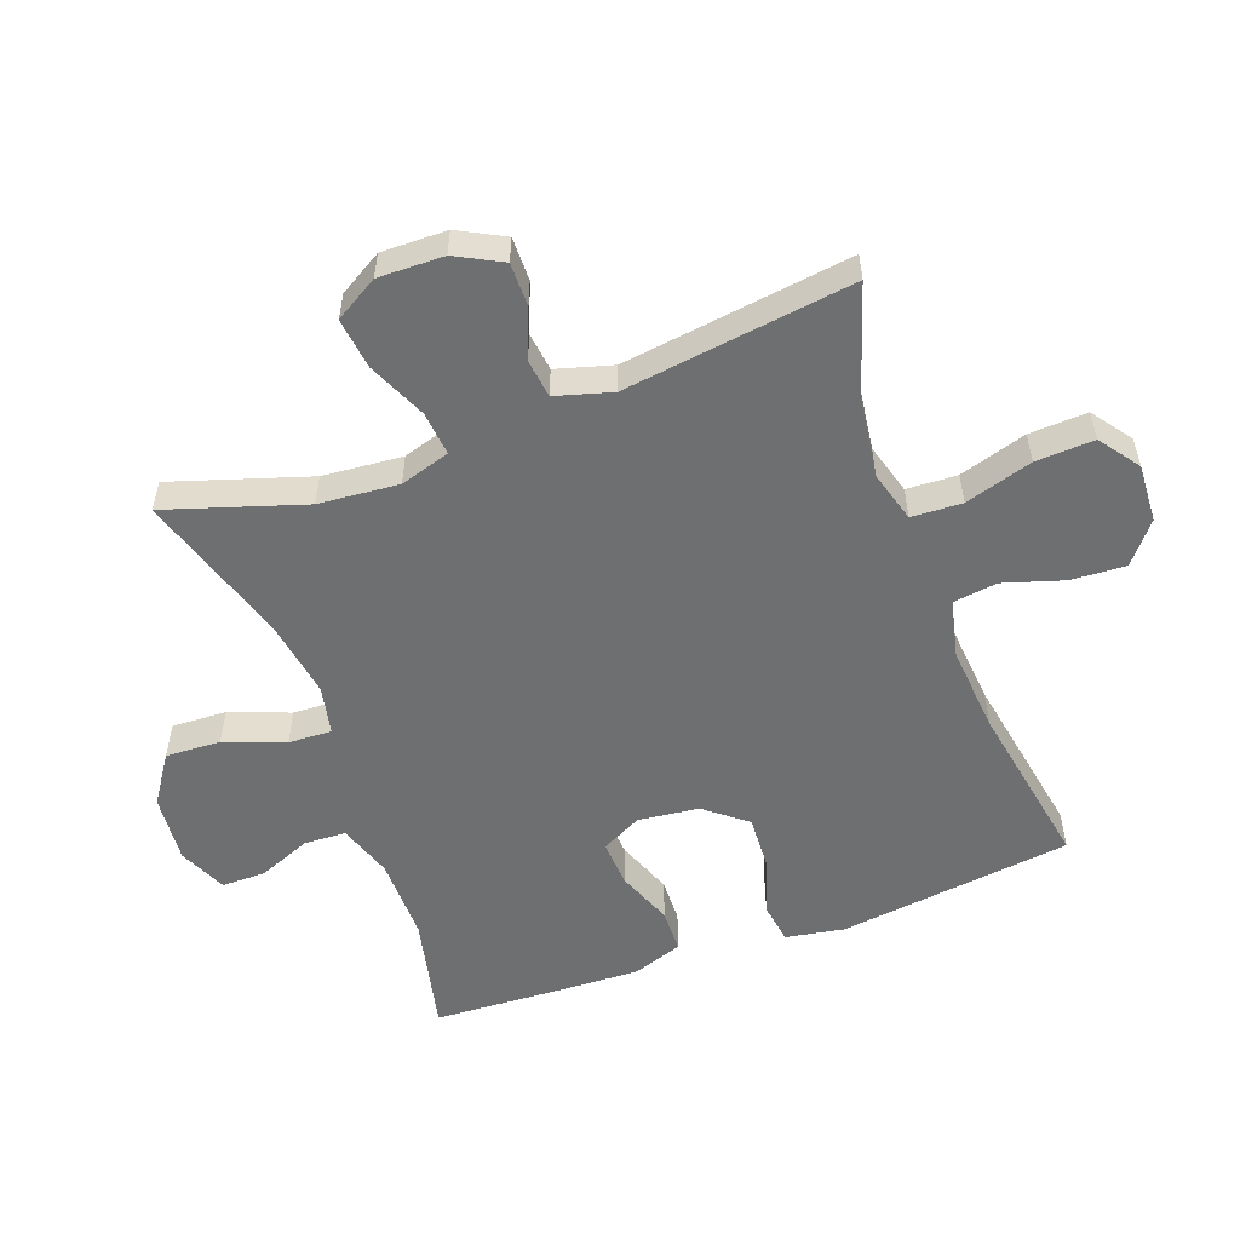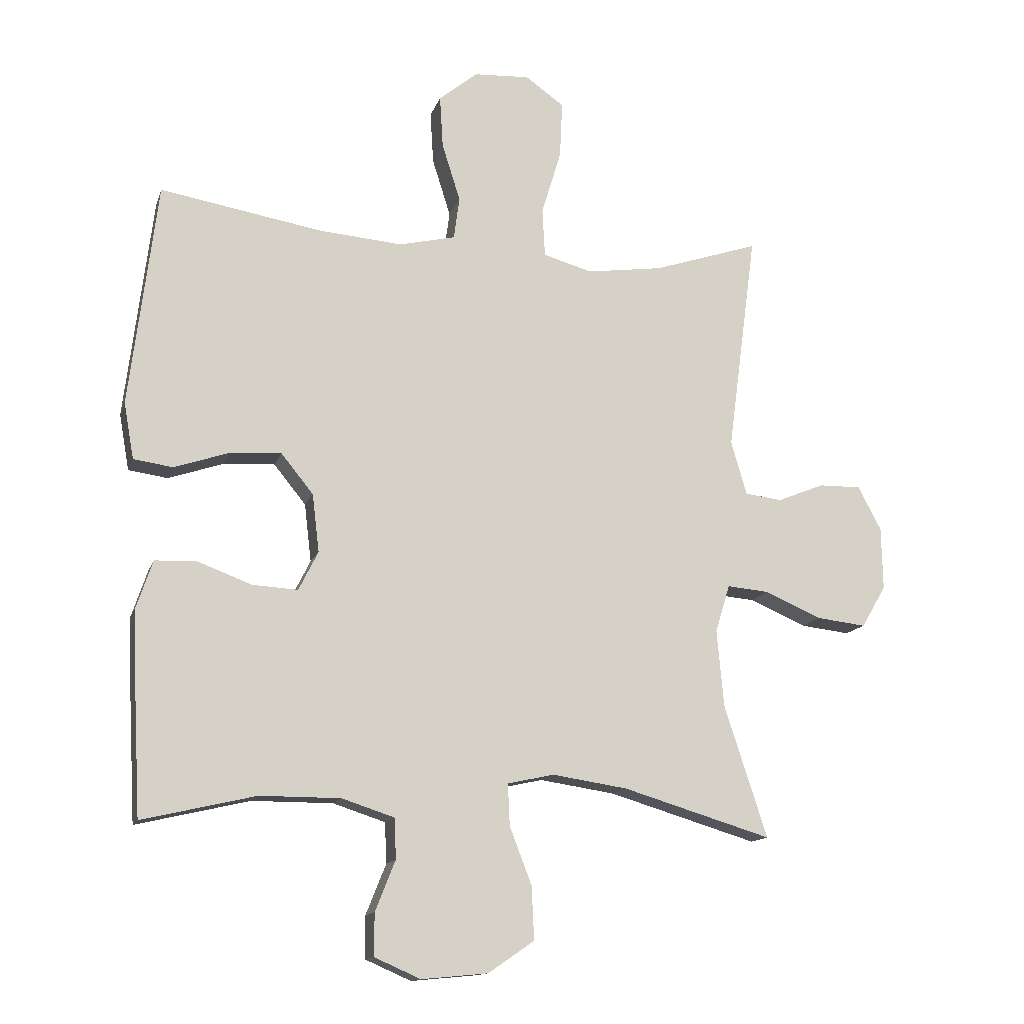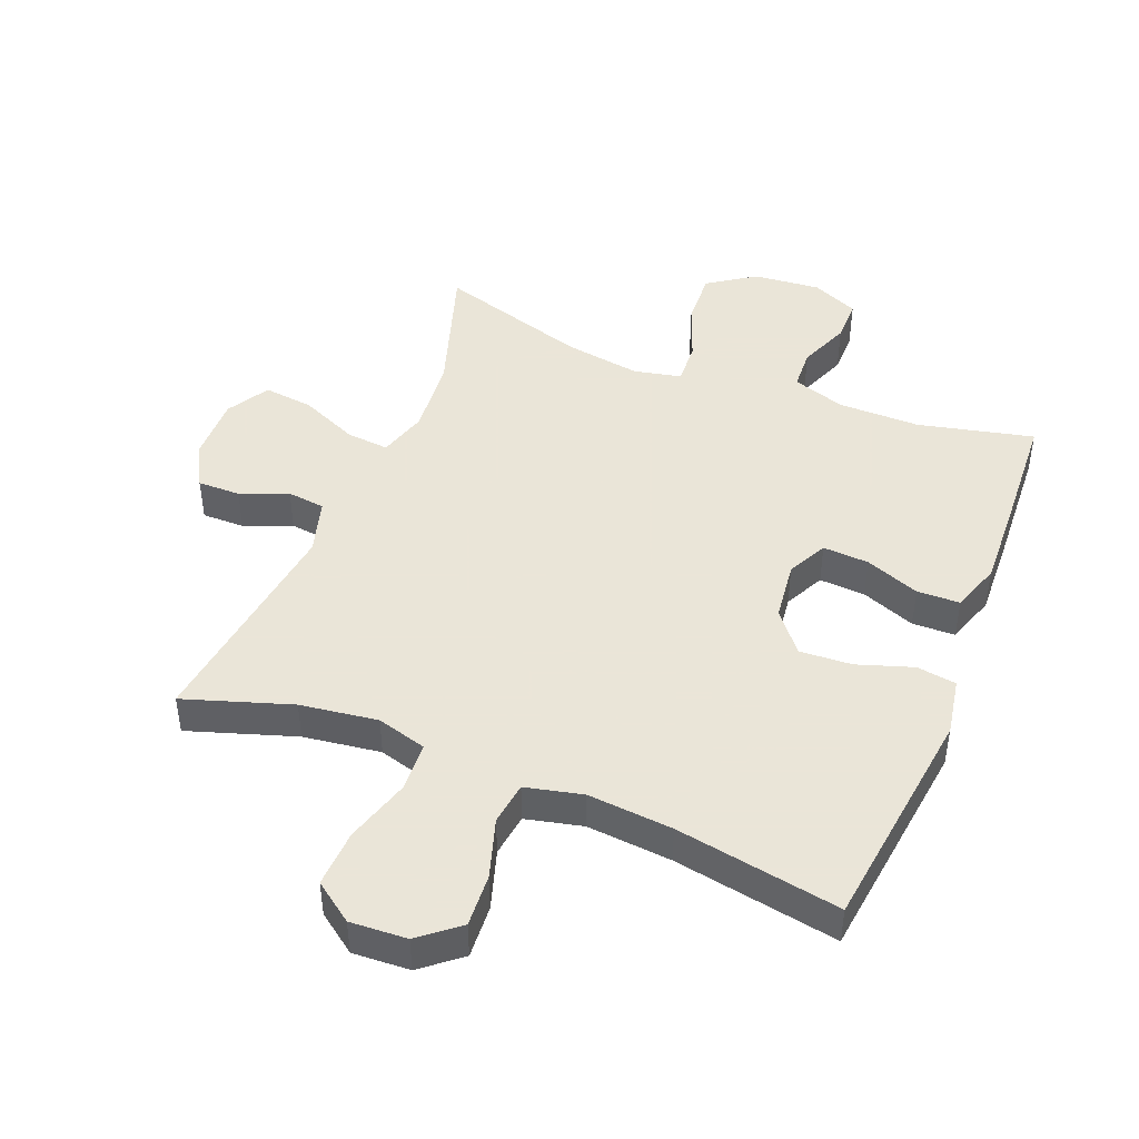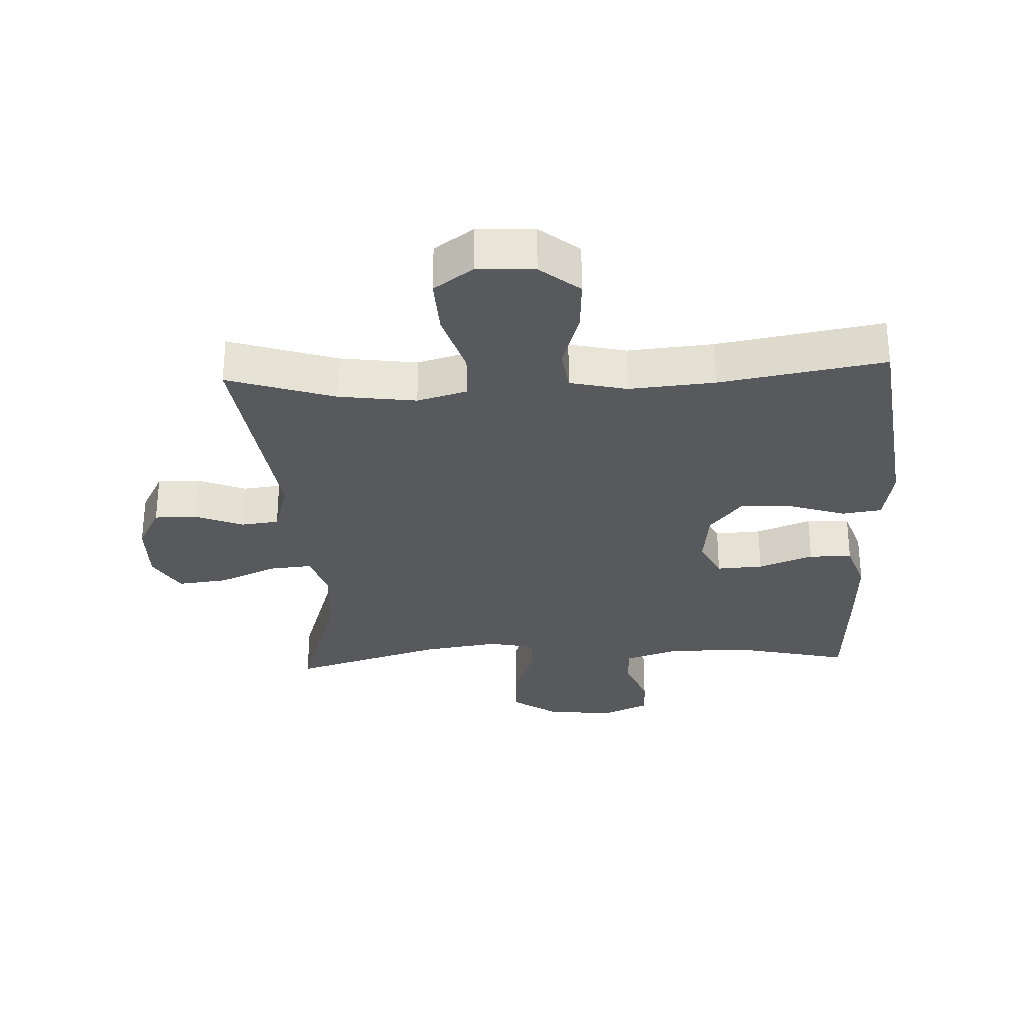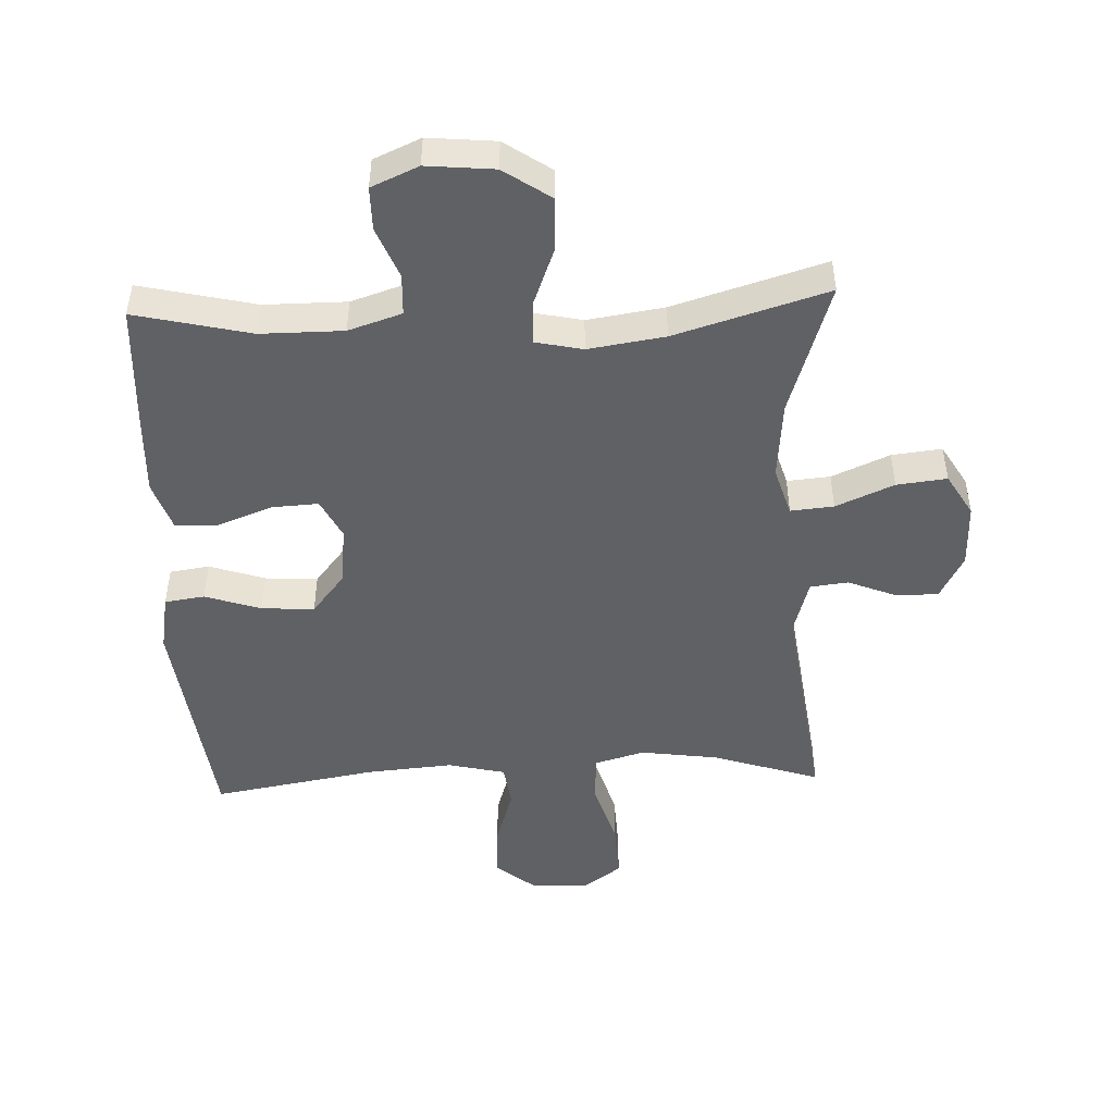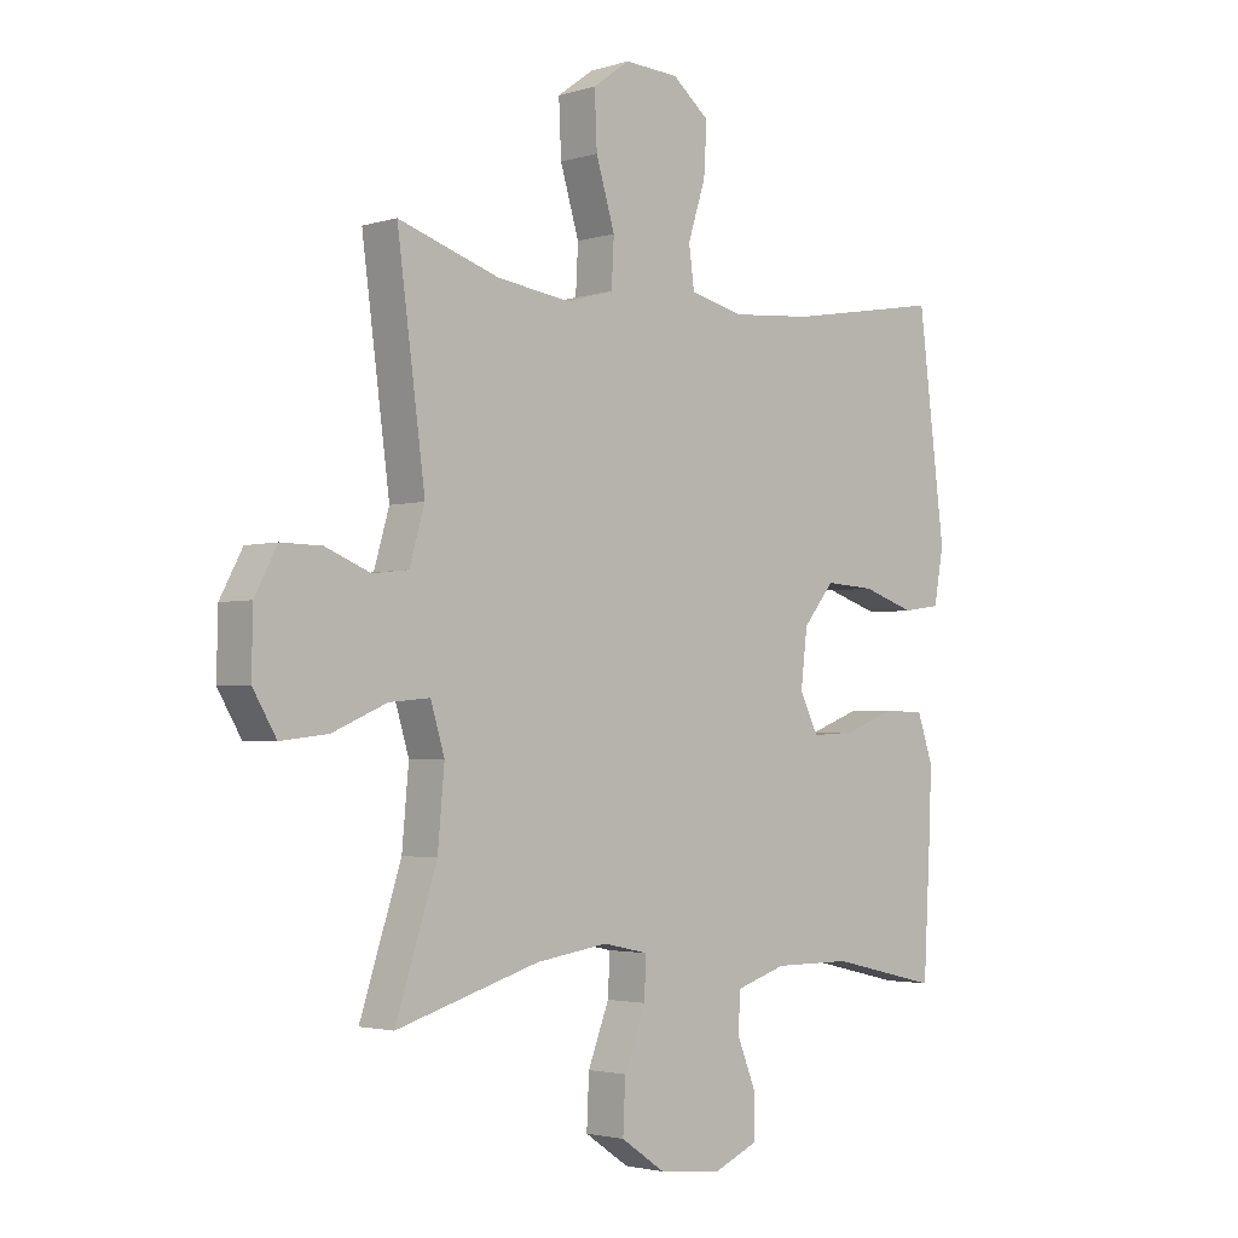
<metadata>
{"format":"obj","ext":"obj","renderer":"f3d","projection":"perspective","resolution":1024,"background":"white","views":[{"elev":-54.5,"azim":-69.6,"up":"+Y"},{"elev":-13.6,"azim":165.0,"up":"+Z"},{"elev":45.5,"azim":21.9,"up":"+Y"},{"elev":-29.8,"azim":2.8,"up":"+Y"},{"elev":-48.0,"azim":-177.6,"up":"+Y"},{"elev":-2.6,"azim":-43.7,"up":"+Z"}]}
</metadata>
<code>
v 0.5 0.07 0.5
v 0.544 0.07 0.144
v 0.528 0.07 0.055
v 0.466 0.07 0.046
v 0.379 0.07 0.075
v 0.297 0.07 0.08
v 0.246 0.07 0.017
v 0.235 0.07 -0.075
v 0.266 0.07 -0.137
v 0.338 0.07 -0.133
v 0.423 0.07 -0.101
v 0.49 0.07 -0.103
v 0.516 0.07 -0.18
v 0.511 0.07 -0.299
v 0.5 0.07 -0.5
v 0.32 0.07 -0.458
v 0.192 0.07 -0.458
v 0.109 0.07 -0.485
v 0.106 0.07 -0.549
v 0.138 0.07 -0.629
v 0.138 0.07 -0.696
v 0.065 0.07 -0.728
v -0.04 0.07 -0.718
v -0.113 0.07 -0.668
v -0.109 0.07 -0.584
v -0.074 0.07 -0.493
v -0.071 0.07 -0.427
v -0.145 0.07 -0.411
v -0.264 0.07 -0.429
v -0.5 0.07 -0.5
v -0.432 0.07 -0.291
v -0.421 0.07 -0.169
v -0.444 0.07 -0.093
v -0.511 0.07 -0.099
v -0.601 0.07 -0.138
v -0.679 0.07 -0.147
v -0.718 0.07 -0.081
v -0.716 0.07 0.019
v -0.679 0.07 0.089
v -0.612 0.07 0.088
v -0.538 0.07 0.058
v -0.479 0.07 0.065
v -0.454 0.07 0.151
v -0.5 0.07 0.5
v -0.333 0.07 0.445
v -0.212 0.07 0.428
v -0.134 0.07 0.45
v -0.13 0.07 0.527
v -0.161 0.07 0.63
v -0.165 0.07 0.719
v -0.104 0.07 0.763
v -0.015 0.07 0.758
v 0.046 0.07 0.708
v 0.041 0.07 0.625
v 0.012 0.07 0.533
v 0.021 0.07 0.466
v 0.11 0.07 0.445
v 0.243 0.07 0.456
v 0.5 0 0.5
v 0.544 0 0.144
v 0.528 0 0.055
v 0.466 0 0.046
v 0.379 0 0.075
v 0.297 0 0.08
v 0.246 0 0.017
v 0.235 0 -0.075
v 0.266 0 -0.137
v 0.338 0 -0.133
v 0.423 0 -0.101
v 0.49 0 -0.103
v 0.516 0 -0.18
v 0.511 0 -0.299
v 0.5 0 -0.5
v 0.32 0 -0.458
v 0.192 0 -0.458
v 0.109 0 -0.485
v 0.106 0 -0.549
v 0.138 0 -0.629
v 0.138 0 -0.696
v 0.065 0 -0.728
v -0.04 0 -0.718
v -0.113 0 -0.668
v -0.109 0 -0.584
v -0.074 0 -0.493
v -0.071 0 -0.427
v -0.145 0 -0.411
v -0.264 0 -0.429
v -0.5 0 -0.5
v -0.432 0 -0.291
v -0.421 0 -0.169
v -0.444 0 -0.093
v -0.511 0 -0.099
v -0.601 0 -0.138
v -0.679 0 -0.147
v -0.718 0 -0.081
v -0.716 0 0.019
v -0.679 0 0.089
v -0.612 0 0.088
v -0.538 0 0.058
v -0.479 0 0.065
v -0.454 0 0.151
v -0.5 0 0.5
v -0.333 0 0.445
v -0.212 0 0.428
v -0.134 0 0.45
v -0.13 0 0.527
v -0.161 0 0.63
v -0.165 0 0.719
v -0.104 0 0.763
v -0.015 0 0.758
v 0.046 0 0.708
v 0.041 0 0.625
v 0.012 0 0.533
v 0.021 0 0.466
v 0.11 0 0.445
v 0.243 0 0.456
f 53 54 55
f 52 53 55
f 51 52 55
f 50 51 55
f 49 50 55
f 48 49 55
f 47 48 55 56
f 46 47 56 57
f 43 44 45
f 42 43 45 46
f 39 40 41
f 38 39 41
f 37 38 41
f 36 37 41
f 35 36 41
f 34 35 41
f 33 34 41 42
f 42 46 57
f 33 42 57
f 32 33 57
f 29 30 31
f 32 57 58
f 31 32 58
f 29 31 58
f 28 29 58
f 24 25 26
f 23 24 26
f 22 23 26
f 21 22 26
f 20 21 26
f 19 20 26
f 18 19 26 27
f 14 15 16
f 13 14 16
f 12 13 16
f 11 12 16
f 10 11 16
f 9 10 16 17
f 17 18 27
f 9 17 27
f 8 9 27
f 3 4 5
f 2 3 5
f 1 2 5
f 58 1 5
f 58 5 6
f 27 28 58
f 8 27 58
f 7 8 58
f 6 7 58
f 113 112 111
f 113 111 110
f 113 110 109
f 113 109 108
f 113 108 107
f 113 107 106
f 114 113 106 105
f 115 114 105 104
f 103 102 101
f 104 103 101 100
f 99 98 97
f 99 97 96
f 99 96 95
f 99 95 94
f 99 94 93
f 99 93 92
f 100 99 92 91
f 115 104 100
f 115 100 91
f 115 91 90
f 89 88 87
f 116 115 90
f 116 90 89
f 116 89 87
f 116 87 86
f 84 83 82
f 84 82 81
f 84 81 80
f 84 80 79
f 84 79 78
f 84 78 77
f 85 84 77 76
f 74 73 72
f 74 72 71
f 74 71 70
f 74 70 69
f 74 69 68
f 75 74 68 67
f 85 76 75
f 85 75 67
f 85 67 66
f 63 62 61
f 63 61 60
f 63 60 59
f 63 59 116
f 64 63 116
f 116 86 85
f 116 85 66
f 116 66 65
f 116 65 64
f 1 59 60 2
f 2 60 61 3
f 3 61 62 4
f 4 62 63 5
f 5 63 64 6
f 6 64 65 7
f 7 65 66 8
f 8 66 67 9
f 9 67 68 10
f 10 68 69 11
f 11 69 70 12
f 12 70 71 13
f 13 71 72 14
f 14 72 73 15
f 15 73 74 16
f 16 74 75 17
f 17 75 76 18
f 18 76 77 19
f 19 77 78 20
f 20 78 79 21
f 21 79 80 22
f 22 80 81 23
f 23 81 82 24
f 24 82 83 25
f 25 83 84 26
f 26 84 85 27
f 27 85 86 28
f 28 86 87 29
f 29 87 88 30
f 30 88 89 31
f 31 89 90 32
f 32 90 91 33
f 33 91 92 34
f 34 92 93 35
f 35 93 94 36
f 36 94 95 37
f 37 95 96 38
f 38 96 97 39
f 39 97 98 40
f 40 98 99 41
f 41 99 100 42
f 42 100 101 43
f 43 101 102 44
f 44 102 103 45
f 45 103 104 46
f 46 104 105 47
f 47 105 106 48
f 48 106 107 49
f 49 107 108 50
f 50 108 109 51
f 51 109 110 52
f 52 110 111 53
f 53 111 112 54
f 54 112 113 55
f 55 113 114 56
f 56 114 115 57
f 57 115 116 58
f 58 116 59 1

</code>
